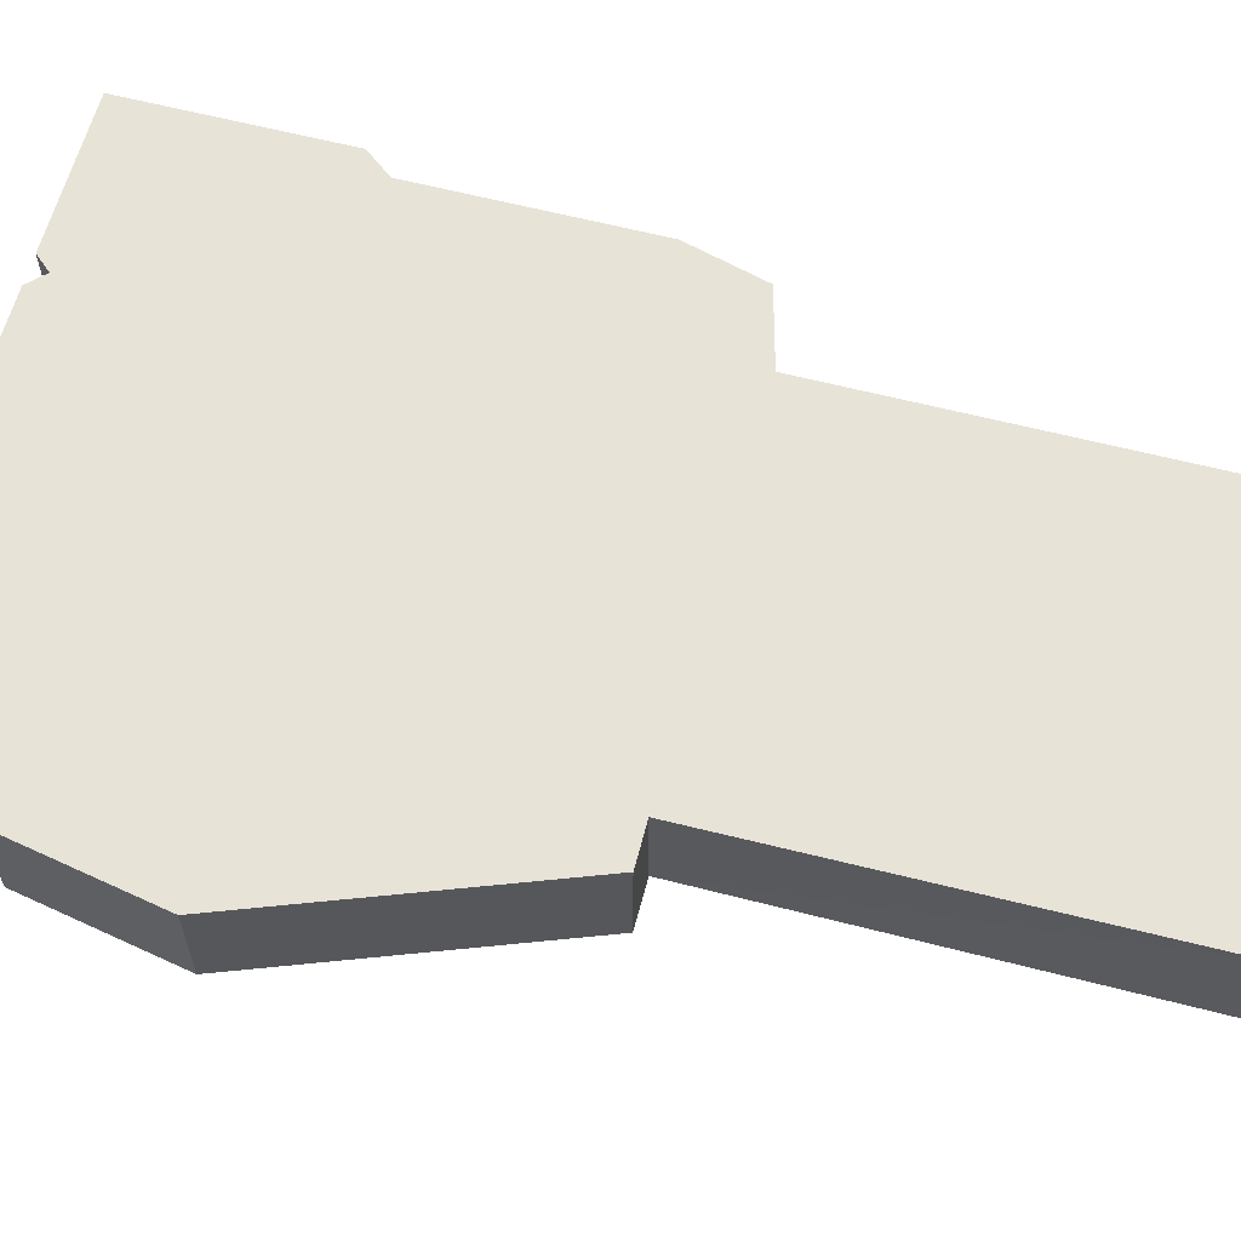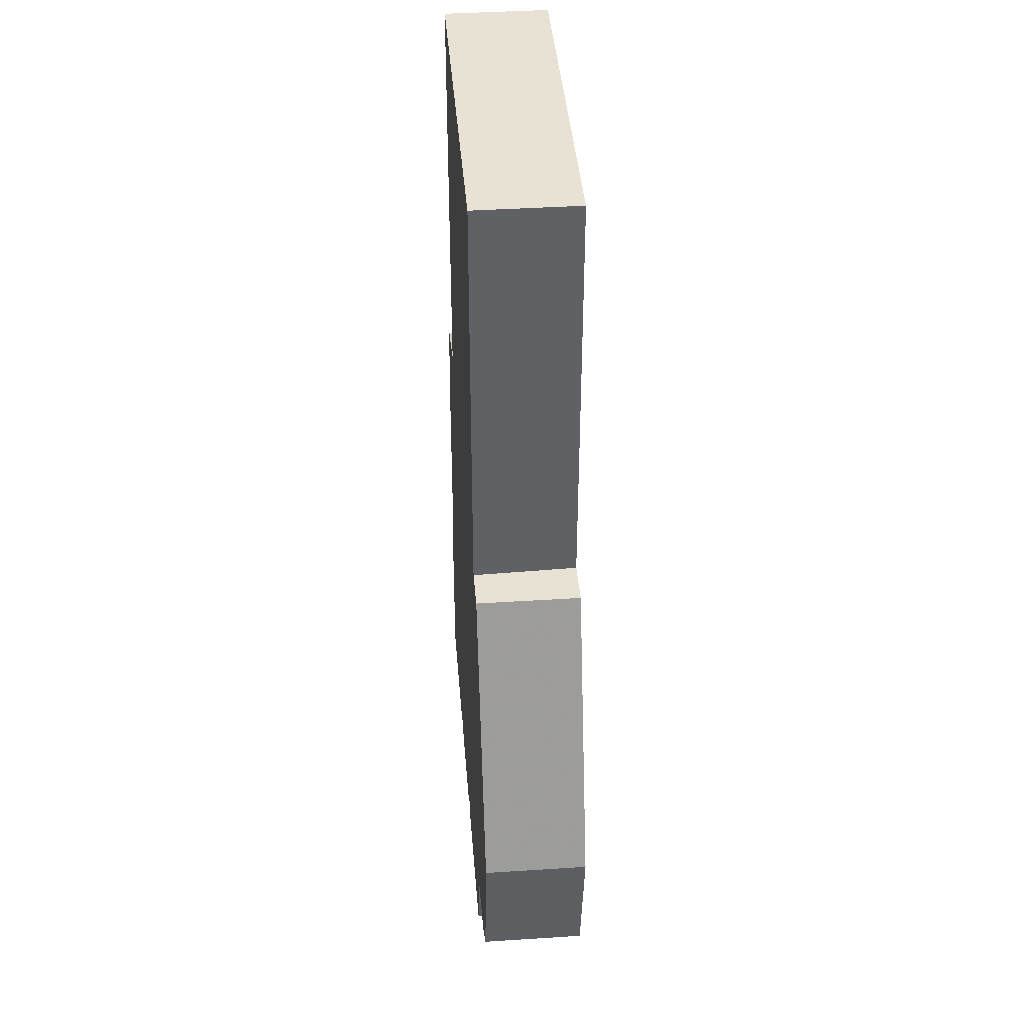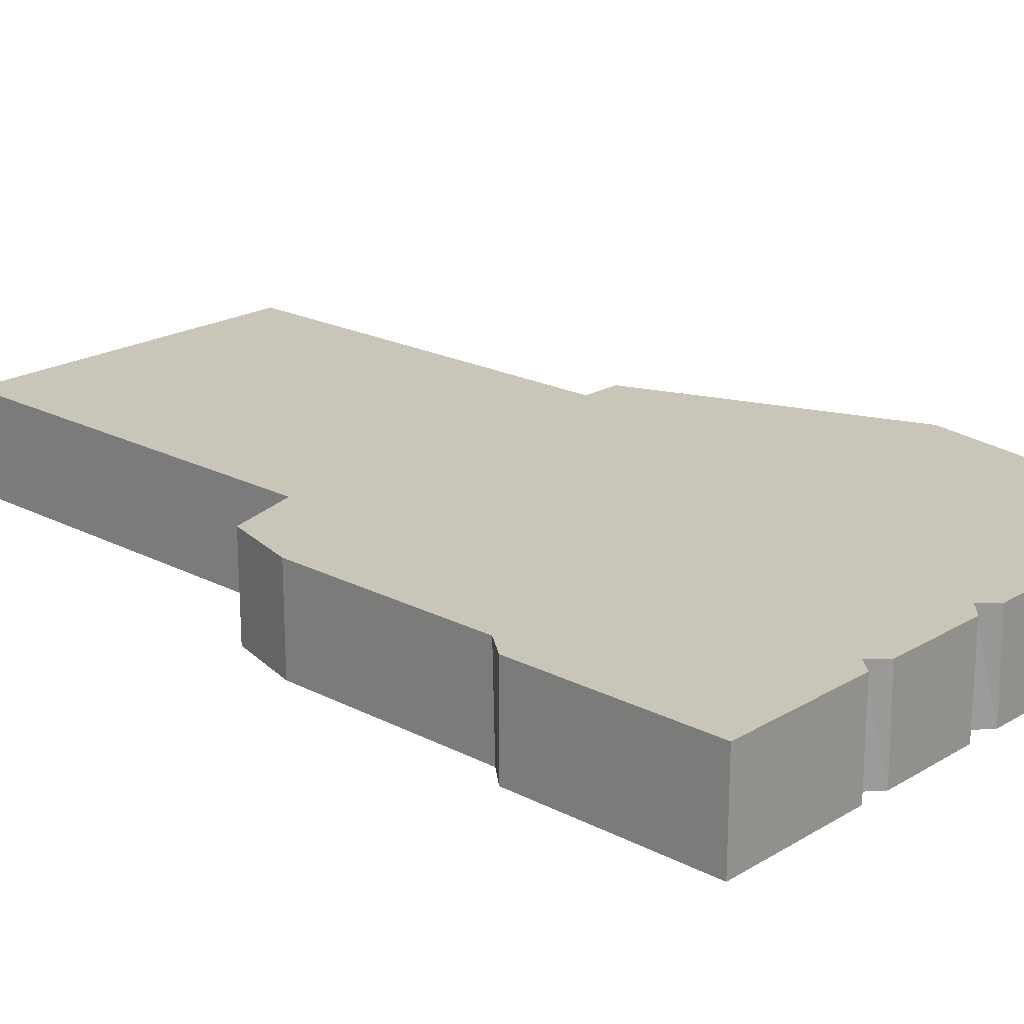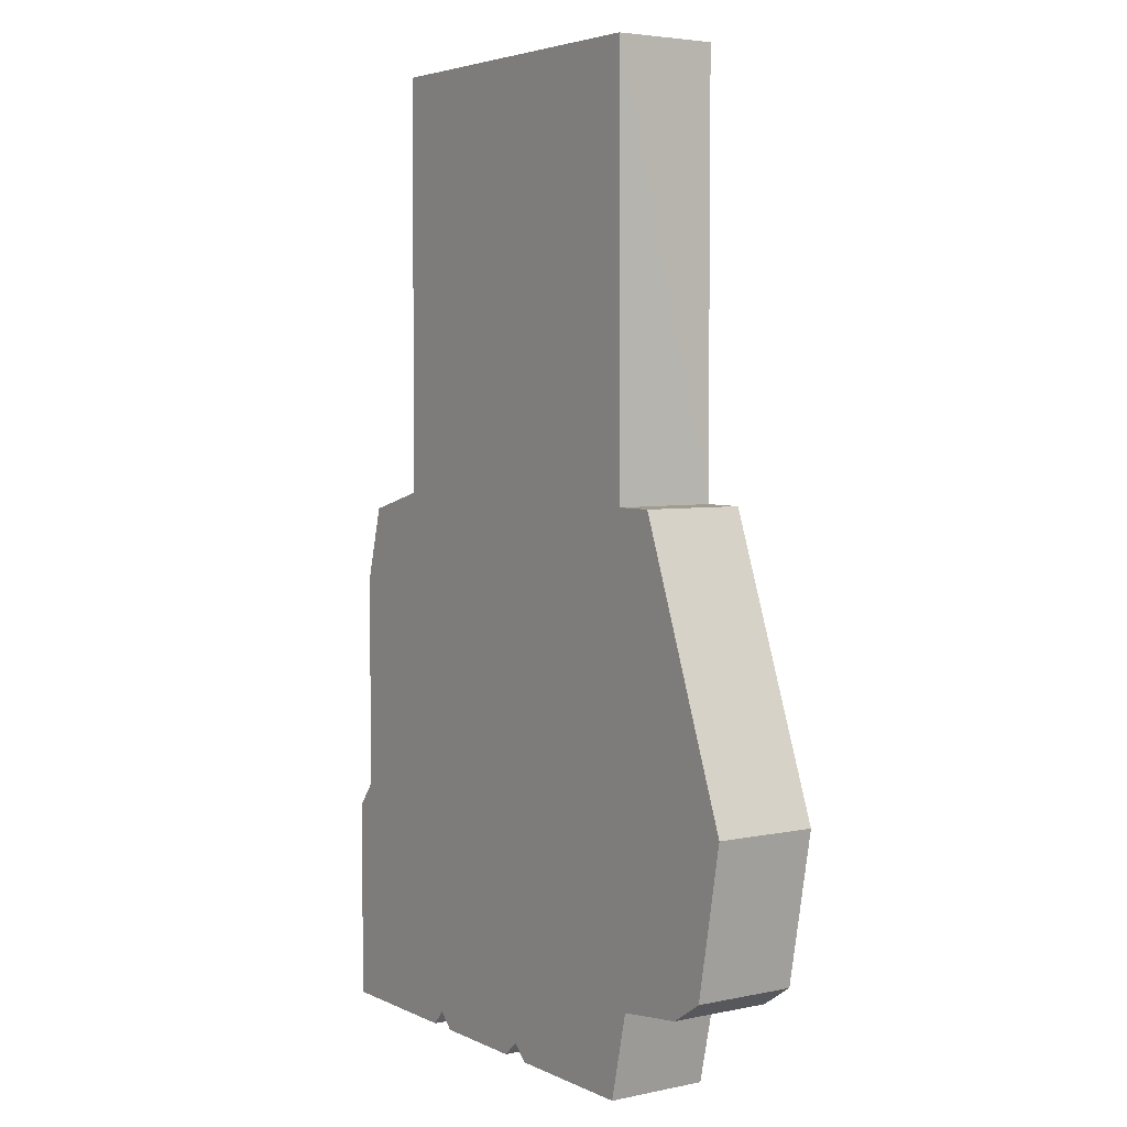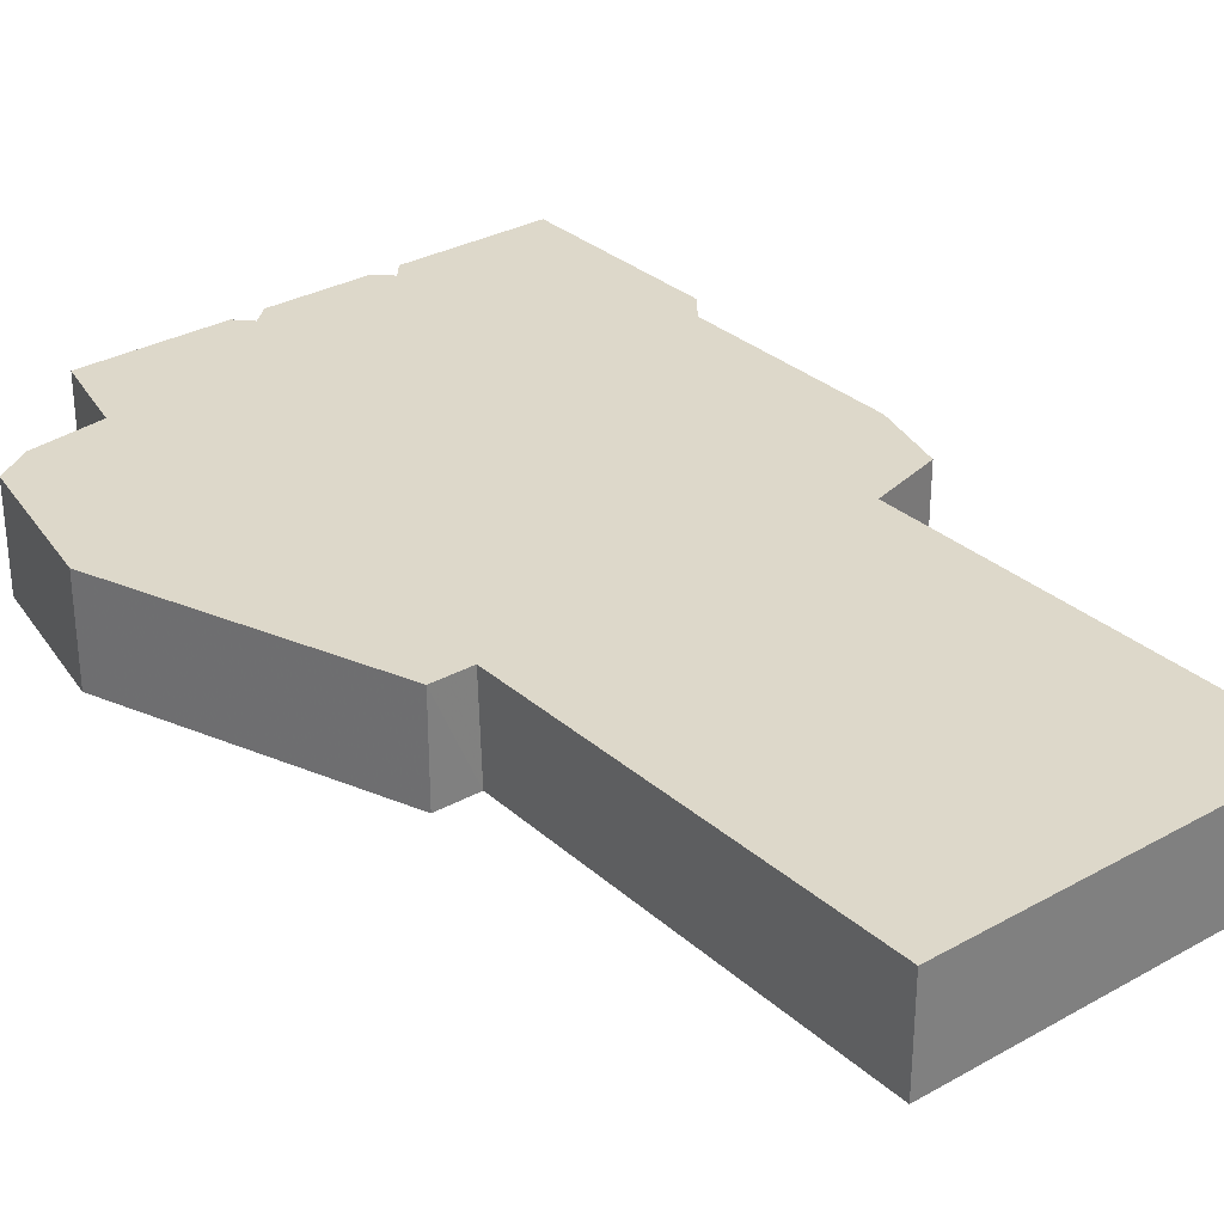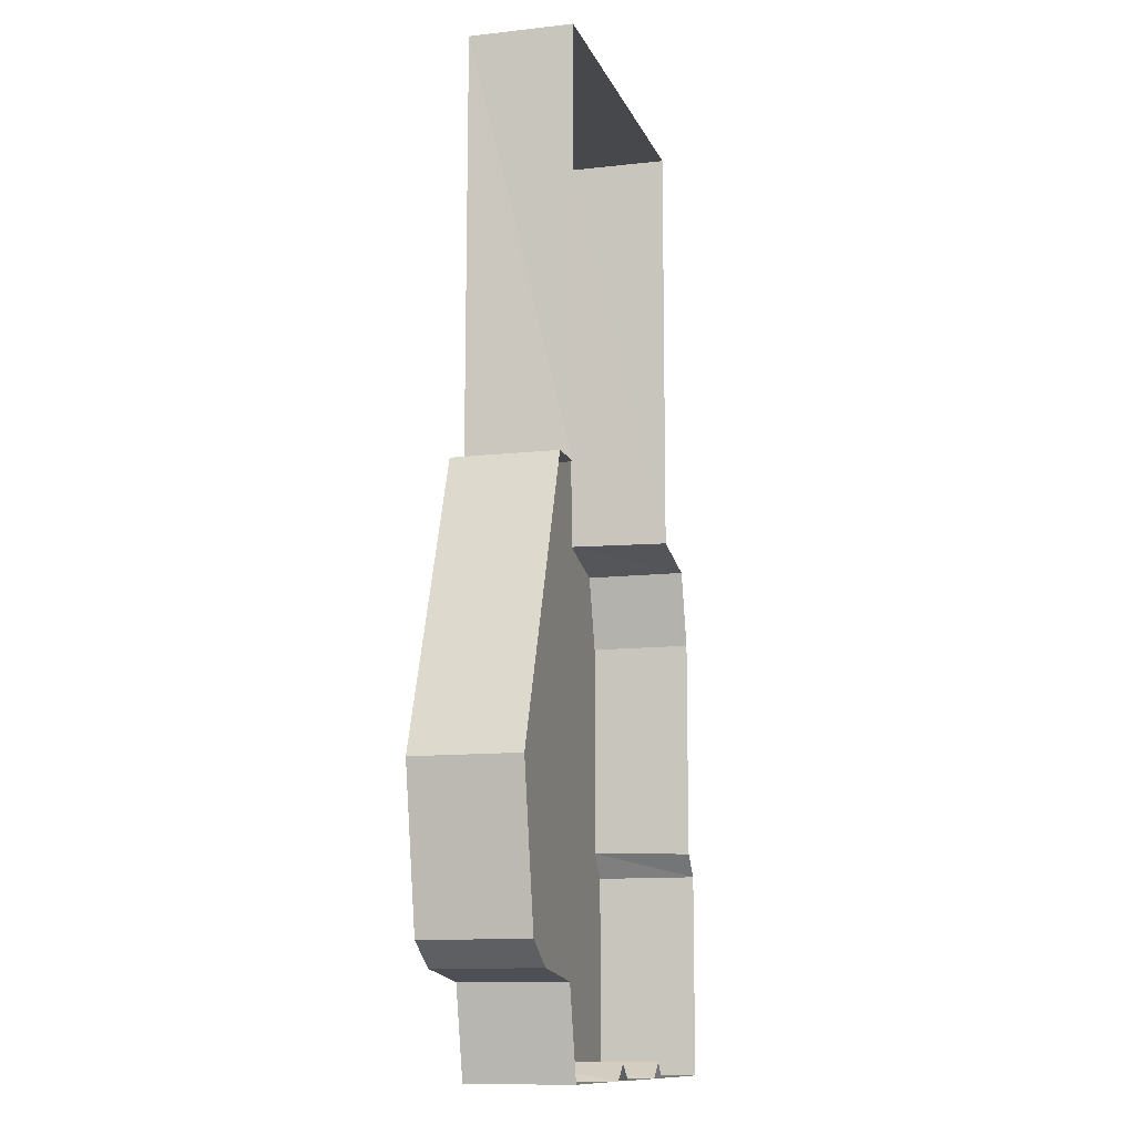
<metadata>
{"format":"obj","ext":"obj","renderer":"f3d","projection":"perspective","resolution":1024,"background":"white","views":[{"elev":61.6,"azim":104.7,"up":"+Z"},{"elev":40.7,"azim":85.5,"up":"+Y"},{"elev":20.6,"azim":-47.0,"up":"+Z"},{"elev":4.3,"azim":55.7,"up":"+Y"},{"elev":31.0,"azim":141.3,"up":"+Z"},{"elev":-11.4,"azim":105.7,"up":"+Y"}]}
</metadata>
<code>
g powerup_skyFist_mesh
v -0.5244 1.961 0.2
v -0.6778 0.4167 0.2
v -0.6782 2.062 0.2
v 0.05976 1.96 0.2
v 0.07219 0.6988 0.2
v -0.1004 0.538 0.2
v 0.05976 1.96 0.2
v -0.1004 0.538 0.2
v -0.1021 1.961 0.2
v -0.3756 0.2512 0.2
v -0.2061 -0.08399 0.2
v -0.2163 -0.4215 0.2
v -0.8748 -0.06249 0.2
v -0.8138 0.2047 0.2
v -0.5249 0.261 0.2
v -0.3763 1.961 0.2
v -0.5244 1.961 0.2
v -0.1176 -0.3811 0.2
v 0.07219 0.6988 0.2
v 0.07219 0.6988 0.2
v -0.04658 -0.5104 0.2
v 0.07219 0.6988 0.2
v 0.1612 -0.6181 0.2
v 0.4044 -0.6781 0.2
v 0.4044 -0.6781 0.2
v 0.5702 0.2627 0.2
v 0.2555 0.883 0.2
v 0.5649 1.183 0.2
v 0.5604 1.961 0.2
v 0.7223 -0.6987 0.2
v 0.5702 0.2627 0.2
v 0.74 0.2627 0.2
v 1.151 -0.6768 0.2
v 1.043 -1.142 0.2
v 0.9496 -1.229 0.2
v 0.7159 -1.264 0.2
v 0.4492 -0.7775 0.2
v 0.3687 -1.283 0.2
v 0.3904 -0.8587 0.2
v 0.5604 1.961 0.2
v 0.2555 0.883 0.2
v 0.2546 1.961 0.2
v 0.729 0.4164 -0.2
v 0.7395 0.4158 0.2
v 0.7288 2.062 0.2
v 0.5702 0.2627 0.2
v 0.5649 1.183 0.2
v 0.74 0.2627 0.2
v 0.9 0.4158 0.2
v 1.311 -0.6768 0.2
v 1.151 -0.6768 0.2
v 1.202 -1.258 0.2
v 1.043 -1.142 0.2
v 1.065 -1.346 0.2
v 0.9496 -1.229 0.2
v 0.7753 -1.382 0.2
v 0.7159 -1.264 0.2
v 0.6557 -1.392 0.2
v 0.3687 -1.283 0.2
v 0.6005 -1.574 0.2
v 0.2662 -1.386 0.2
v 0.6968 -1.721 0.2
v 0.3904 -0.8587 0.2
v 0.1054 -1.568 0.2
v 0.1209 -1.721 0.2
v 0.06141 -1.661 0.2
v 0.2784 -0.8561 0.2
v 0.01243 -1.568 0.2
v 0.08734 -0.8494 0.2
v -0.006672 -1.721 0.2
v 0.05918 -0.7636 0.2
v 0.3016 -0.7657 0.2
v 0.3016 -0.7657 0.2
v 0.002496 -0.848 0.2
v -0.4762 -0.76 0.2
v -0.4443 -1.568 0.2
v -0.4557 -0.8376 0.2
v -0.4178 -1.721 0.2
v -0.5277 -0.8286 0.2
v -0.4793 -1.661 0.2
v 0.4044 -0.6781 0.2
v 0.4492 -0.7775 0.2
v 0.7223 -0.6987 0.2
v -0.5286 -0.9345 0.2
v -0.8943 -0.8581 0.2
v -0.5347 -1.568 0.2
v -0.9538 -0.9532 0.2
v -1.124 -1.721 0.2
v -0.5318 -1.721 0.2
v -0.9538 -1.568 0.2
v -1.124 -0.9165 0.2
v -1.045 -0.8162 0.2
v -1.045 0.04443 0.2
v -0.8748 -0.06249 0.2
v -0.963 0.341 0.2
v -0.8138 0.2047 0.2
v -0.6778 0.4167 0.2
v -0.5249 0.261 0.2
v -0.5244 1.961 0.2
v -0.963 0.341 -0.2
v -0.6784 0.4092 -0.2
v -0.6782 2.062 0.2
v -0.6778 0.4167 0.2
v -0.6782 2.062 -0.2
v 0.7288 2.062 0.2
v -0.6782 2.062 0.2
v 0.7288 2.062 -0.2
v 0.7288 2.062 0.2
v 0.2546 1.961 0.2
v 0.5604 1.961 0.2
v 0.05976 1.96 0.2
v -0.1021 1.961 0.2
v 0.7288 2.062 0.2
v 0.729 0.4164 -0.2
v 0.7288 2.062 -0.2
v 0.5649 1.183 0.2
v 0.5604 1.961 0.2
v -0.1021 1.961 0.2
v -0.6782 2.062 0.2
v -0.3763 1.961 0.2
v -0.5244 1.961 0.2
v -0.3756 0.2512 0.2
v -0.1004 0.538 0.2
v 0.2784 -0.8561 0.2
v 0.2662 -1.386 0.2
v 0.08734 -0.8494 0.2
v 0.05918 -0.7636 0.2
v -0.1268 -0.5981 0.2
v 0.119 -0.7187 0.2
v 0.05918 -0.7636 0.2
v 0.119 -0.7187 0.2
v 0.3016 -0.7657 0.2
v -0.1268 -0.5981 0.2
v -0.4762 -0.76 0.2
v -0.2163 -0.4215 0.2
v -0.8748 -0.06249 0.2
v -0.8943 -0.8581 0.2
v -0.2061 -0.08399 0.2
v -0.1004 0.538 0.2
v 0.07219 0.6988 0.2
v -0.8943 -0.8581 0.2
v -0.4762 -0.76 0.2
v -0.5277 -0.8286 0.2
v 0.1612 -0.6181 0.2
v 0.3016 -0.7657 0.2
v 0.119 -0.7187 0.2
v -0.04658 -0.5104 0.2
v -0.1268 -0.5981 0.2
v -0.2163 -0.4215 0.2
v -0.1176 -0.3811 0.2
v -0.2061 -0.08399 0.2
v 0.2546 1.961 0.2
v 0.2555 0.883 0.2
v 0.07219 0.6988 0.2
v 0.05976 1.96 0.2
v -0.6778 0.4167 0.2
v -0.963 0.341 0.2
v -0.963 0.341 -0.2
v -1.045 0.04443 -0.2
v -1.045 0.04443 0.2
v -1.045 -0.8269 -0.2
v -1.045 -0.8162 0.2
v -1.124 -0.9165 -0.2
v -1.124 -0.9165 0.2
v -1.124 -1.721 -0.2
v -1.124 -1.721 0.2
v -0.5318 -1.721 -0.2
v -0.5318 -1.721 0.2
v -0.4791 -1.661 -0.2
v -0.4793 -1.661 0.2
v -0.4104 -1.721 -0.2
v -0.4178 -1.721 0.2
v -0.005833 -1.721 -0.2
v -0.006672 -1.721 0.2
v 0.06373 -1.661 -0.2
v 0.06141 -1.661 0.2
v 0.1344 -1.721 -0.2
v 0.1209 -1.721 0.2
v 0.6968 -1.721 -0.2
v 0.6968 -1.721 0.2
v 0.7753 -1.383 -0.2
v 0.7753 -1.382 0.2
v 1.065 -1.346 -0.2
v 1.065 -1.346 0.2
v 1.202 -1.258 -0.2
v 1.202 -1.258 0.2
v 1.311 -0.6768 -0.2
v 1.311 -0.6768 0.2
v 0.9 0.4158 -0.2
v 0.9 0.4158 0.2
v 0.729 0.4164 -0.2
v 0.7395 0.4158 0.2
v 0.6005 -1.574 0.2
v 0.2662 -1.386 0.2
v 0.6557 -1.392 0.2
v 0.1054 -1.568 0.2
v 0.08734 -0.8494 0.2
v 0.01243 -1.568 0.2
v -0.4443 -1.568 0.2
v -0.4557 -0.8376 0.2
v 0.002496 -0.848 0.2
v -0.5347 -1.568 0.2
v -0.9538 -1.568 0.2
v -0.9538 -0.9532 0.2
v -0.5286 -0.9345 0.2
g powerup_skyFist_mesh_0
f 3 2 1
f 6 5 4
f 9 8 7
f 11 8 10
f 11 10 12
f 10 13 12
f 10 14 13
f 10 15 14
f 15 10 16
f 17 15 16
f 19 11 18
f 21 20 18
f 21 23 22
f 23 24 20
f 26 19 25
f 27 19 26
f 27 26 28
f 27 28 29
f 31 24 30
f 32 31 30
f 33 32 30
f 30 34 33
f 30 35 34
f 30 36 35
f 36 30 37
f 37 38 36
f 37 39 38
f 42 41 40
f 45 44 43
f 47 46 44
f 48 44 46
f 44 48 49
f 50 49 48
f 51 50 48
f 52 50 51
f 53 52 51
f 54 52 53
f 55 54 53
f 56 54 55
f 57 56 55
f 58 56 57
f 57 59 58
f 58 60 56
f 59 61 58
f 60 62 56
f 61 59 63
f 64 62 60
f 65 62 64
f 66 65 64
f 67 61 63
f 68 66 64
f 68 64 69
f 70 66 68
f 69 67 71
f 69 71 68
f 67 72 71
f 73 67 63
f 71 74 68
f 71 75 74
f 68 76 70
f 75 77 74
f 76 78 70
f 77 75 79
f 76 80 78
f 73 63 81
f 63 82 81
f 81 82 83
f 77 79 84
f 77 84 76
f 79 85 84
f 84 86 76
f 76 86 80
f 85 87 84
f 86 88 80
f 88 89 80
f 90 88 86
f 91 88 90
f 87 91 90
f 92 91 87
f 85 92 87
f 93 92 85
f 94 93 85
f 95 93 94
f 96 95 94
f 95 96 97
f 98 97 96
f 97 98 99
f 101 100 97
f 101 103 102
f 104 101 102
f 106 105 104
f 108 107 104
f 110 108 109
f 109 108 111
f 111 113 112
f 115 113 114
f 116 44 113
f 117 116 113
f 108 119 118
f 118 119 120
f 120 119 121
f 120 122 118
f 122 123 118
f 126 125 124
f 129 128 127
f 132 131 130
f 134 130 133
f 134 133 135
f 135 136 134
f 137 134 136
f 140 139 138
f 143 142 141
f 145 81 144
f 146 73 144
f 146 144 147
f 148 146 147
f 148 147 149
f 147 150 149
f 150 151 149
f 154 153 152
f 155 154 152
f 158 157 156
f 157 158 159
f 160 157 159
f 160 159 161
f 162 160 161
f 162 161 163
f 164 162 163
f 164 163 165
f 166 164 165
f 166 165 167
f 168 166 167
f 168 167 169
f 170 168 169
f 170 169 171
f 172 170 171
f 172 171 173
f 174 172 173
f 174 173 175
f 176 174 175
f 176 175 177
f 178 176 177
f 178 177 179
f 180 178 179
f 179 181 180
f 181 182 180
f 181 183 182
f 183 184 182
f 183 185 184
f 185 186 184
f 186 185 187
f 188 186 187
f 187 189 188
f 189 190 188
f 189 191 190
f 191 192 190
f 195 194 193
f 194 196 193
f 194 197 196
f 200 199 198
f 201 200 198
f 204 203 202
f 205 204 202

</code>
